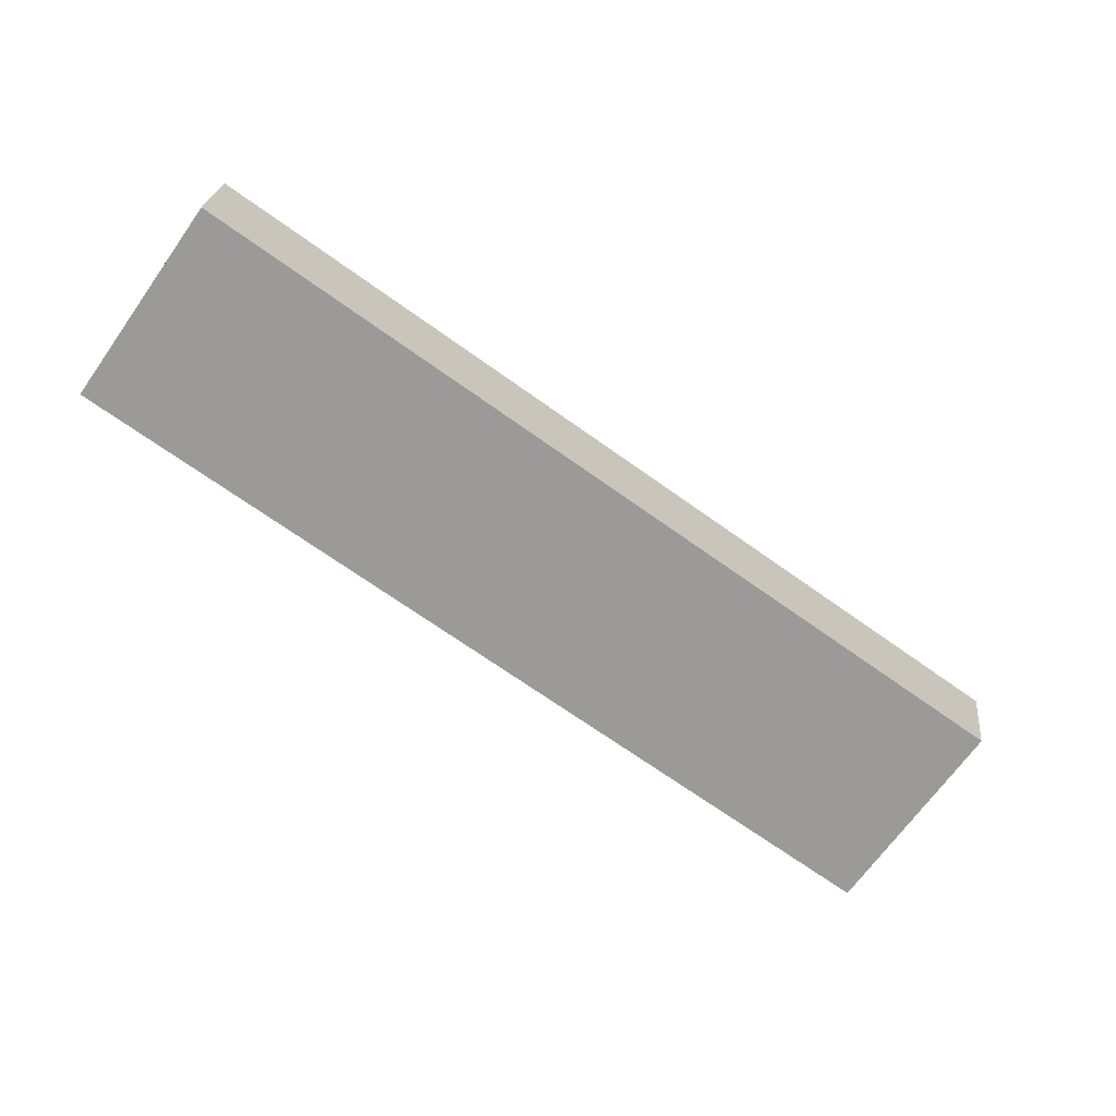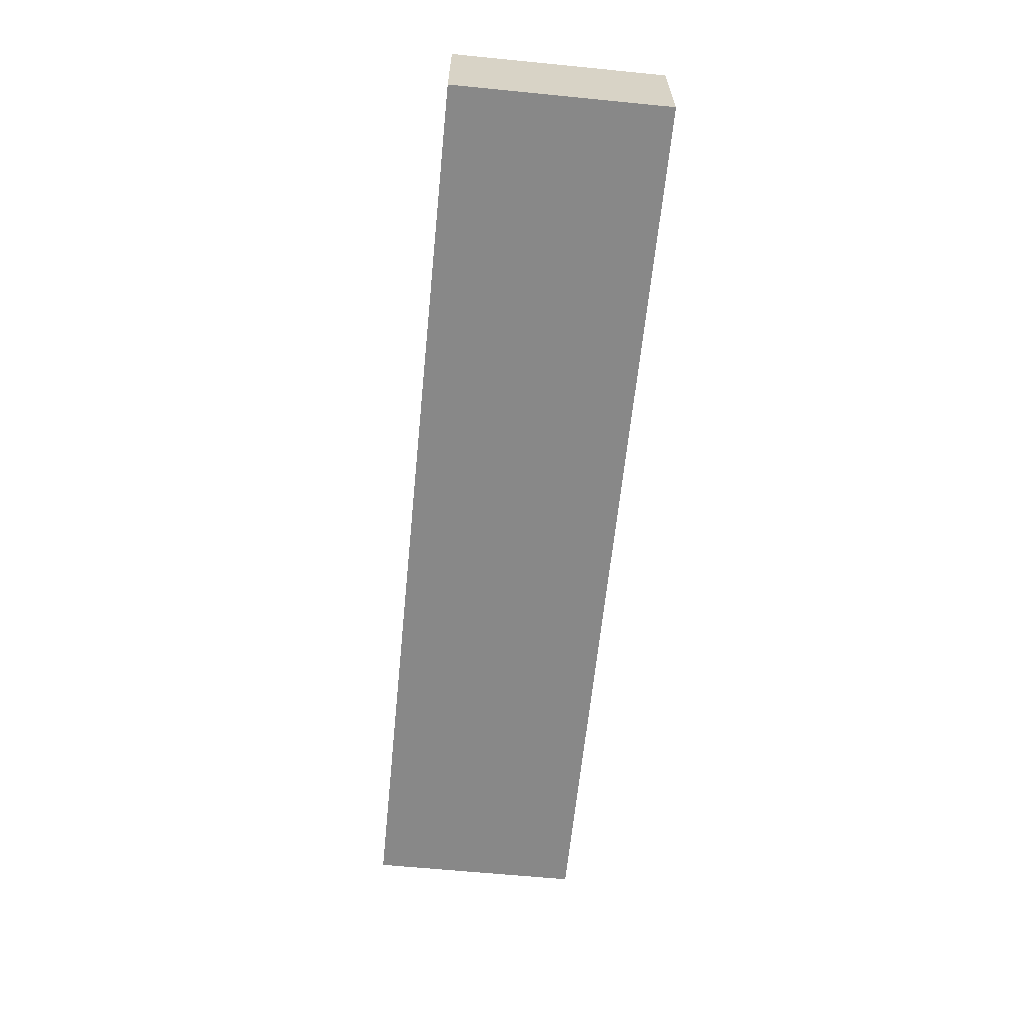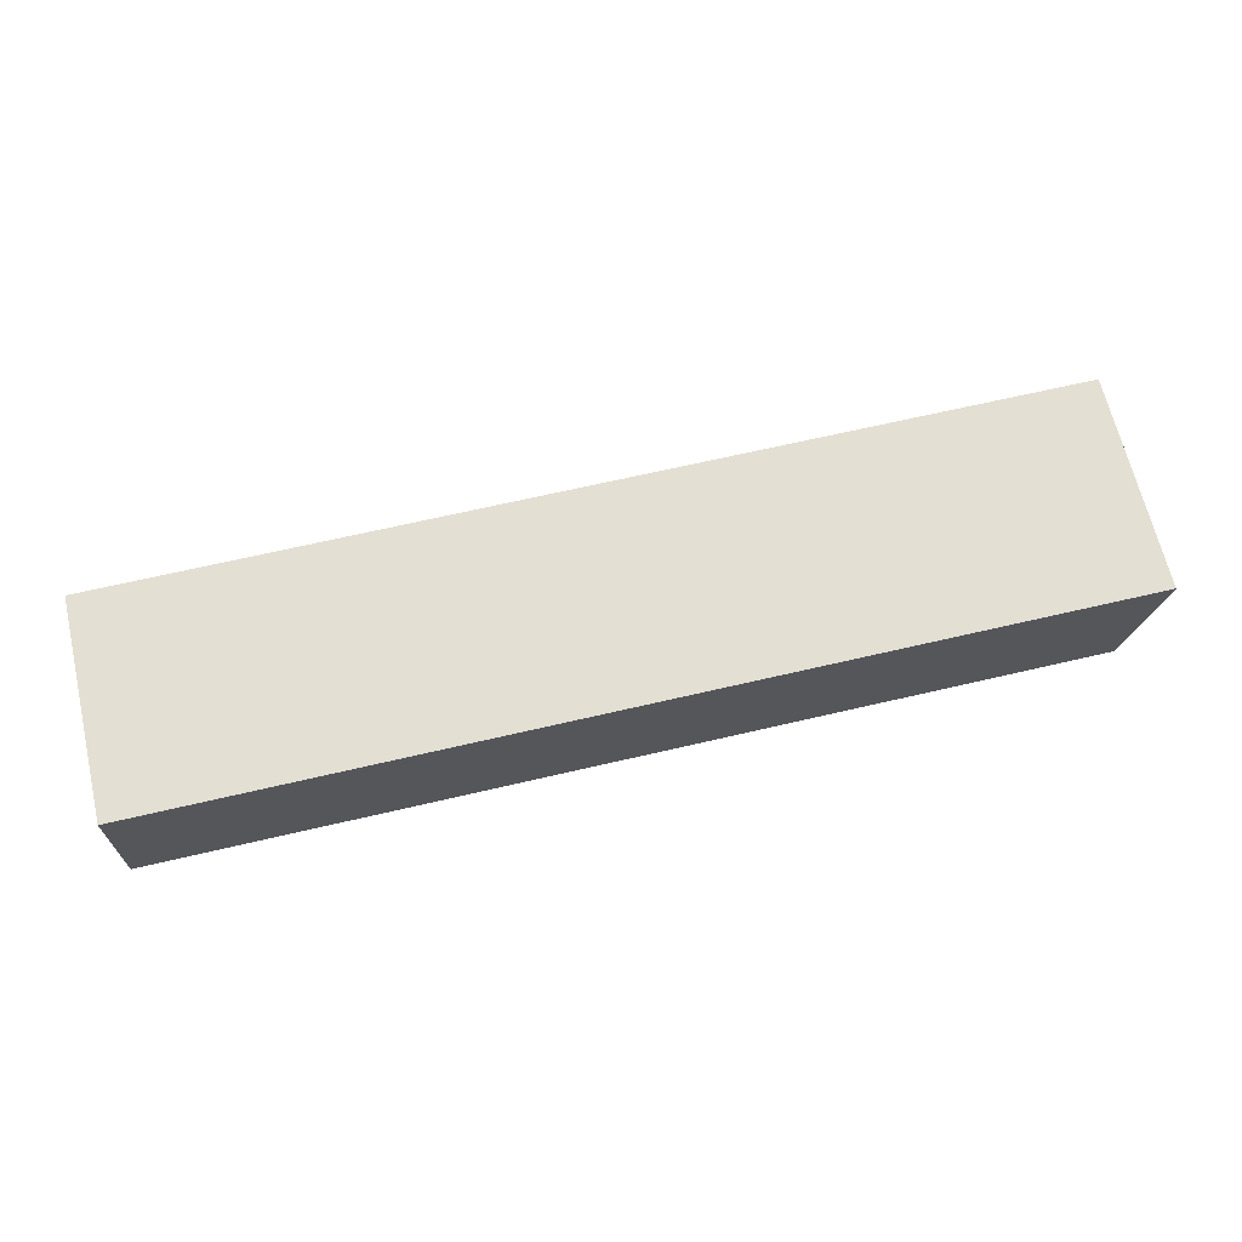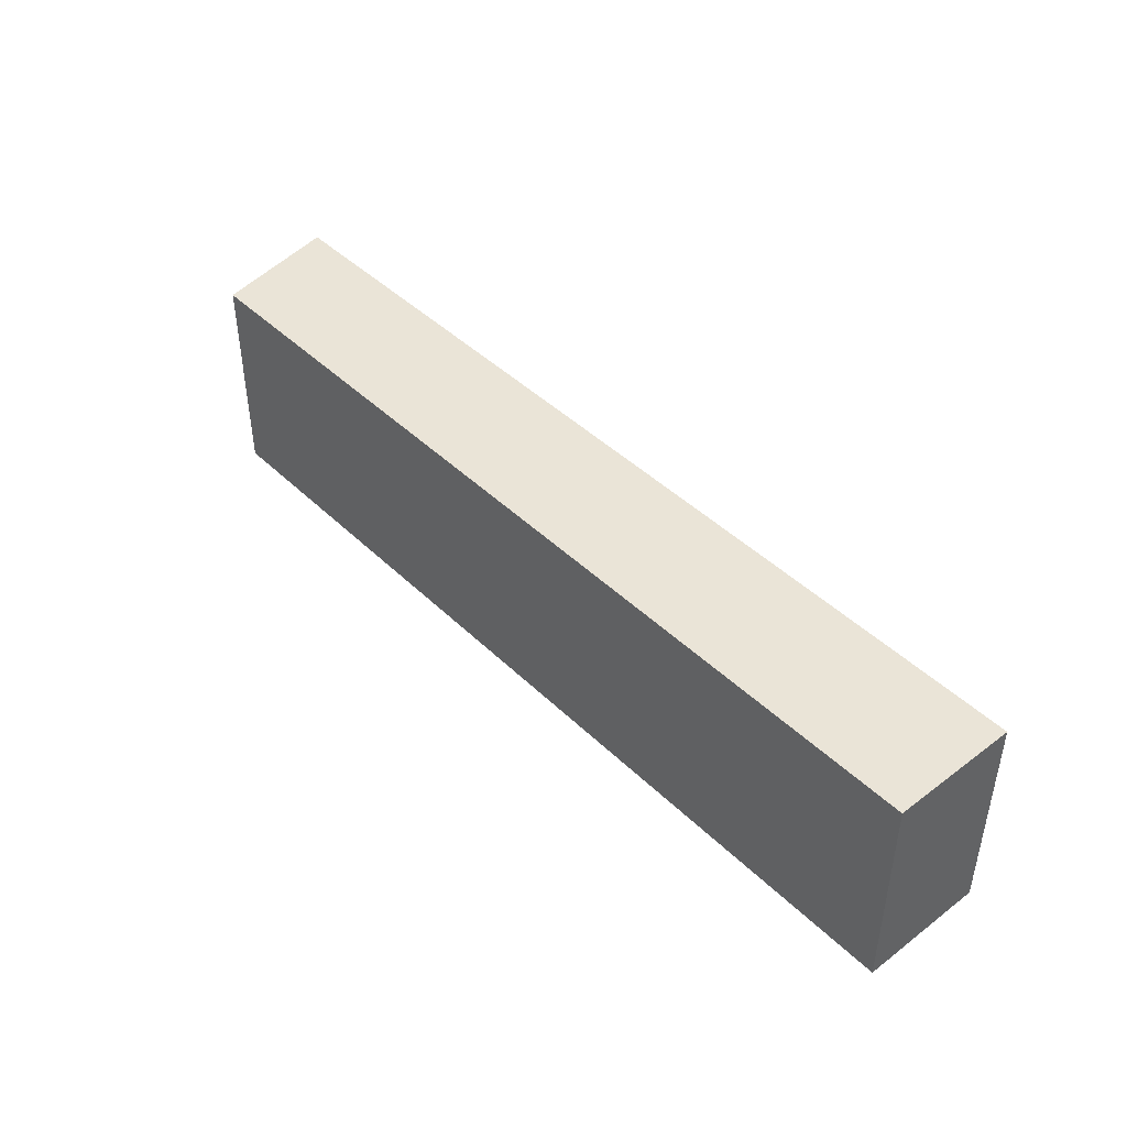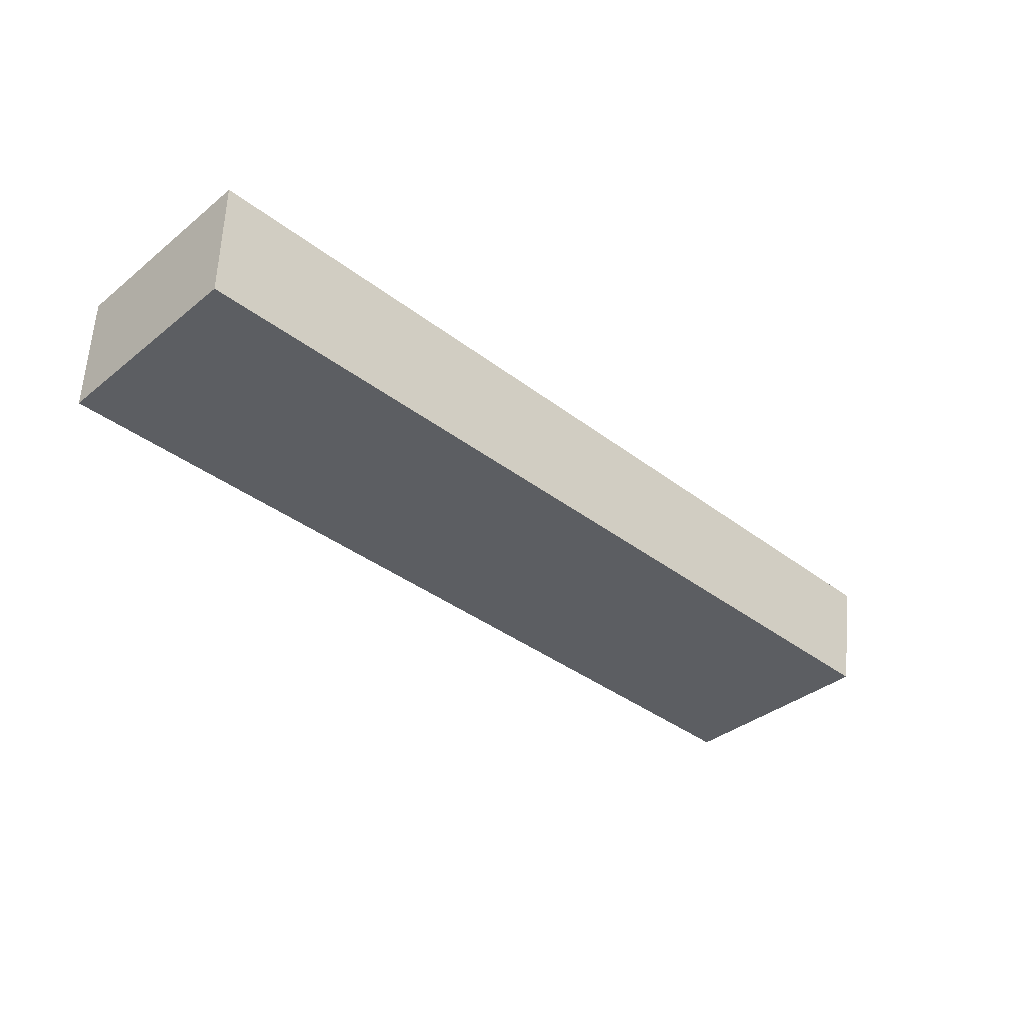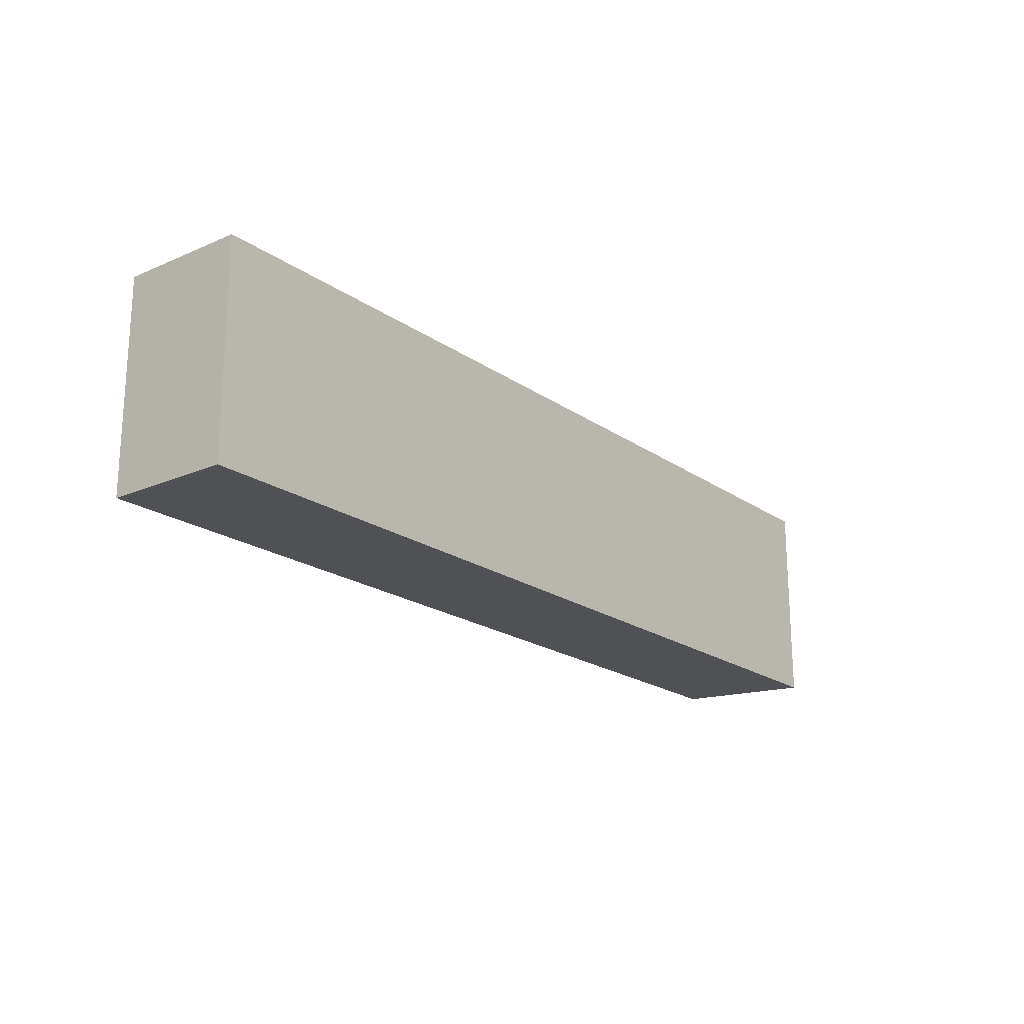
<metadata>
{"format":"obj","ext":"obj","renderer":"f3d","projection":"perspective","resolution":1024,"background":"white","views":[{"elev":-69.3,"azim":-35.6,"up":"+Z"},{"elev":-62.8,"azim":-95.7,"up":"+Z"},{"elev":66.8,"azim":-13.2,"up":"+Z"},{"elev":43.6,"azim":-131.5,"up":"+Y"},{"elev":-37.5,"azim":-44.4,"up":"+Z"},{"elev":-20.0,"azim":-51.6,"up":"+Y"}]}
</metadata>
<code>
v 267.2 33.81 -158.7
v 267.2 32.51 -158.7
v 267.1 33.81 -159.5
v 261.5 33.81 -158.7
v 267.1 32.51 -159.5
v 261.5 32.51 -158.7
v 261.5 33.81 -159.5
v 261.5 32.51 -159.5
f 1 2 5
f 1 5 3
f 1 3 7
f 1 7 4
f 1 4 6
f 1 6 2
f 2 6 8
f 2 8 5
f 3 5 8
f 3 8 7
f 4 7 8
f 4 8 6

</code>
